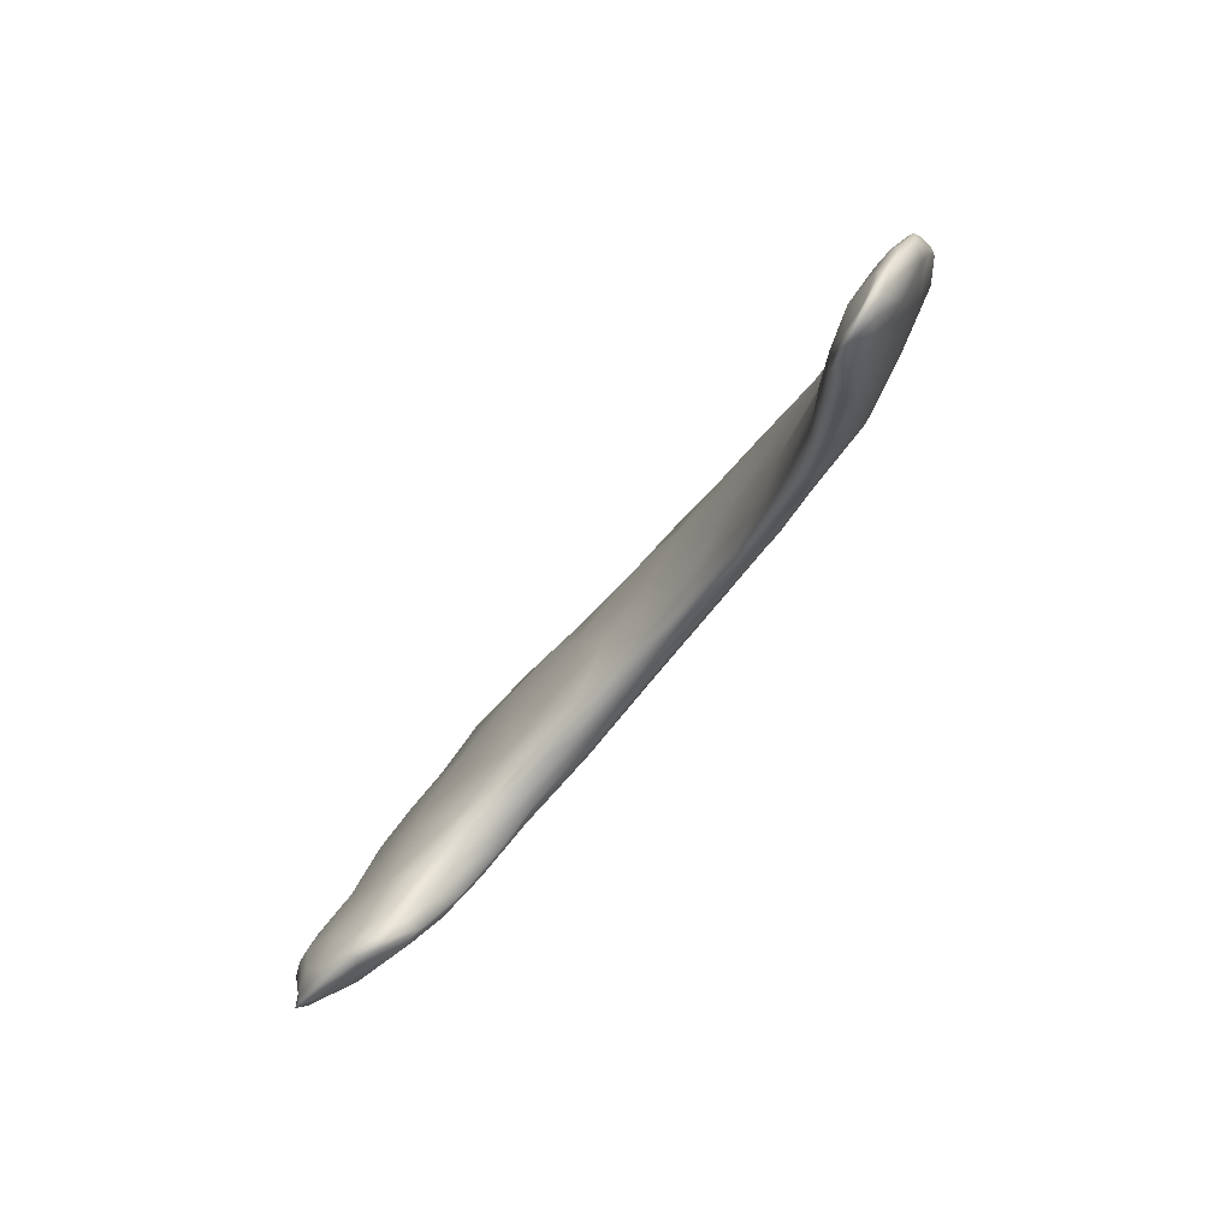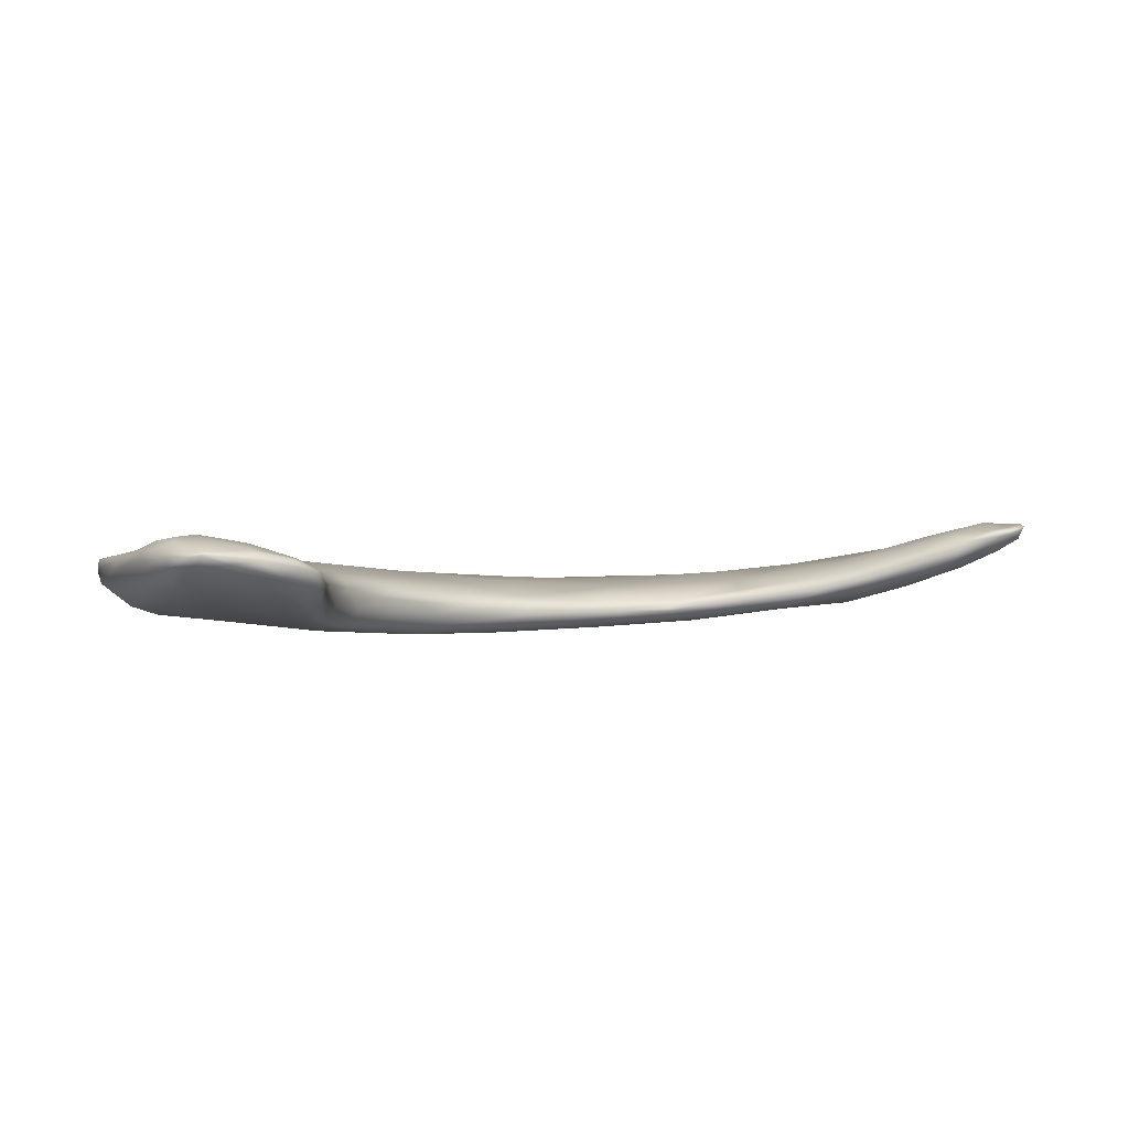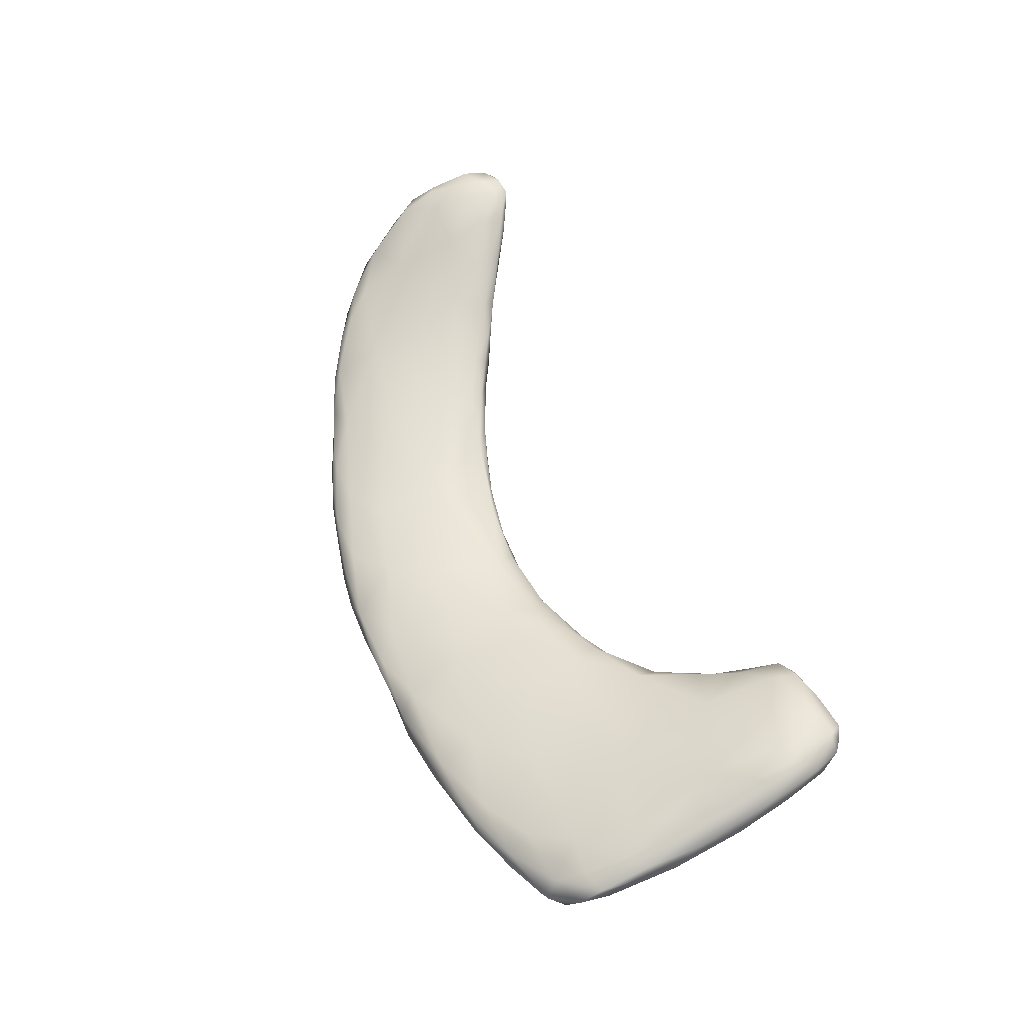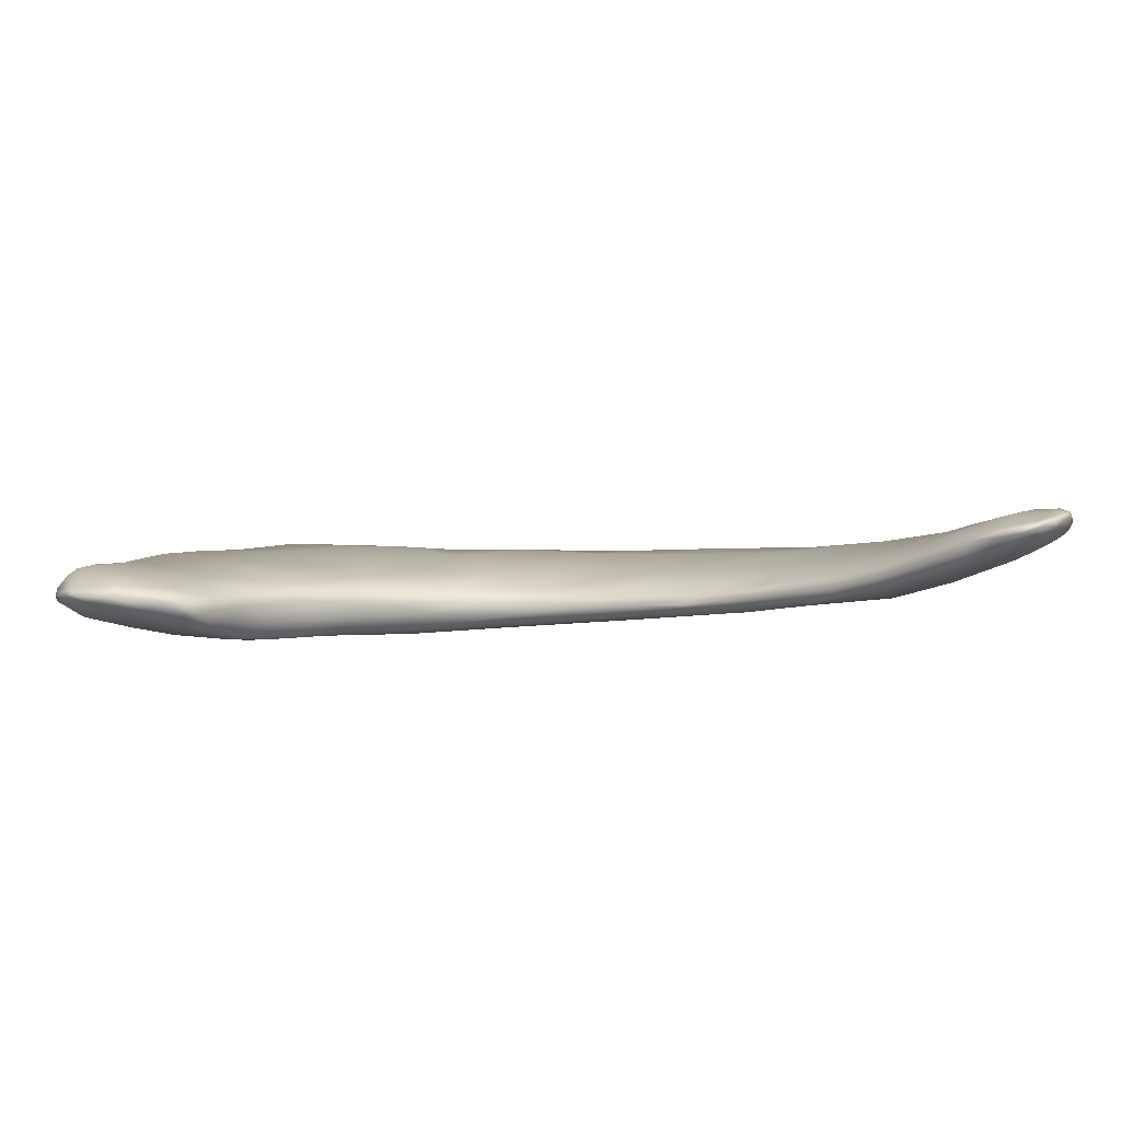
<metadata>
{"format":"obj","ext":"obj","renderer":"f3d","projection":"perspective","resolution":1024,"background":"white","views":[{"elev":-59.1,"azim":61.7,"up":"+Y"},{"elev":14.2,"azim":-32.7,"up":"+Z"},{"elev":58.6,"azim":-121.1,"up":"+Z"},{"elev":-71.2,"azim":11.0,"up":"+Y"}]}
</metadata>
<code>
o 990
v 8.428 3.367 0.8313
v 8.255 3.371 0.8304
v 8.309 3.444 0.8243
v 8.152 3.479 0.8222
v 8.465 3.408 0.8416
v 8.302 3.519 0.8363
v 8.048 3.443 0.8328
v 8.042 3.571 0.8254
v 8.161 3.549 0.8278
v 7.909 3.589 0.8376
v 8.248 3.564 0.8397
v 8.156 3.6 0.8439
v 8.296 3.539 0.8445
v 8.047 3.625 0.8379
v 7.984 3.618 0.8367
v 8.4 3.248 0.854
v 8.555 3.289 0.8595
v 8.188 3.275 0.8547
v 7.995 3.333 0.8563
v 7.893 3.327 0.8773
v 7.782 3.374 0.8684
v 7.873 3.464 0.8492
v 8.523 3.403 0.8598
v 8.576 3.347 0.8686
v 8.419 3.465 0.8558
v 7.708 3.506 0.8587
v 7.788 3.585 0.8508
v 7.655 3.635 0.8635
v 8.318 3.524 0.8524
v 8.188 3.593 0.8541
v 7.815 3.658 0.8568
v 8.016 3.658 0.8609
v 7.939 3.644 0.851
v 8.462 3.12 0.8879
v 8.314 3.145 0.8929
v 8.202 3.207 0.8784
v 8.565 3.156 0.8885
v 8.12 3.247 0.8748
v 8.674 3.187 0.8986
v 8.015 3.285 0.881
v 8.661 3.264 0.8924
v 7.93 3.307 0.8921
v 7.74 3.347 0.8899
v 8.634 3.313 0.8885
v 7.59 3.354 0.8991
v 7.599 3.422 0.8829
v 8.582 3.354 0.8774
v 7.512 3.53 0.8857
v 8.489 3.427 0.8717
v 7.444 3.644 0.8896
v 8.255 3.559 0.8573
v 8.11 3.623 0.8607
v 7.415 3.693 0.8936
v 7.571 3.709 0.8938
v 7.754 3.695 0.8784
v 7.894 3.678 0.8714
v 7.939 3.68 0.8777
v 8.449 3.048 0.9214
v 8.322 3.105 0.9135
v 8.266 3.145 0.9152
v 8.374 3.075 0.9238
v 8.559 3.048 0.9245
v 8.197 3.196 0.8946
v 8.105 3.237 0.8954
v 8.018 3.278 0.8999
v 8.712 3.204 0.9136
v 8.72 3.211 0.9234
v 8.677 3.264 0.9067
v 7.606 3.333 0.9172
v 7.785 3.334 0.907
v 7.407 3.402 0.923
v 8.578 3.358 0.889
v 7.273 3.55 0.9305
v 8.412 3.47 0.8694
v 8.331 3.514 0.8667
v 7.342 3.662 0.9087
v 8.158 3.599 0.8693
v 8.026 3.649 0.8734
v 7.393 3.704 0.9087
v 7.843 3.698 0.8899
v 7.485 3.73 0.9133
v 7.592 3.731 0.9116
v 7.706 3.713 0.9038
v 8.673 3.068 0.937
v 8.733 3.126 0.9475
v 8.168 3.207 0.9079
v 8.1 3.242 0.9014
v 7.902 3.315 0.9062
v 7.633 3.331 0.9405
v 8.664 3.273 0.9155
v 7.441 3.308 0.942
v 8.496 3.408 0.8865
v 8.272 3.537 0.8729
v 7.247 3.673 0.9384
v 7.354 3.722 0.935
v 7.901 3.678 0.8967
v 7.782 3.706 0.9052
v 7.477 3.735 0.9341
v 8.552 2.955 0.9728
v 8.445 3.021 0.9525
v 8.637 2.976 0.9684
v 8.354 3.082 0.9347
v 8.748 3.021 0.9825
v 7.303 3.263 0.9776
v 7.347 3.236 0.9806
v 7.397 3.261 0.9699
v 7.482 3.3 0.9505
v 7.968 3.304 0.9166
v 7.526 3.309 0.9616
v 7.842 3.332 0.9213
v 7.195 3.348 0.9878
v 8.553 3.359 0.9037
v 8.231 3.437 0.9083
v 8.36 3.462 0.8874
v 8.184 3.549 0.8889
v 7.122 3.466 0.9823
v 7.118 3.591 0.9769
v 8.038 3.62 0.8894
v 7.149 3.673 0.9673
v 7.22 3.704 0.9626
v 7.627 3.723 0.927
v 8.51 2.965 0.9865
v 8.564 2.921 1.003
v 8.709 2.948 0.9987
v 8.43 3.029 0.9651
v 8.366 3.08 0.952
v 8.313 3.12 0.9352
v 8.769 3.028 1.001
v 8.754 3.112 0.9764
v 8.242 3.172 0.9259
v 8.135 3.24 0.914
v 7.326 3.197 1.005
v 7.432 3.272 0.99
v 7.702 3.34 0.9462
v 7.576 3.321 0.9726
v 8.077 3.386 0.9192
v 8.279 3.244 0.9347
v 8.3 3.367 0.9187
v 8.595 3.323 0.9123
v 8.479 3.319 0.924
v 8.343 3.396 0.9093
v 7.884 3.489 0.9334
v 7.96 3.576 0.9121
v 8.099 3.515 0.9028
v 7.067 3.451 1.01
v 7.095 3.661 0.9949
v 7.819 3.642 0.925
v 7.141 3.688 0.9887
v 7.762 3.696 0.915
v 7.324 3.728 0.9639
v 7.422 3.734 0.9641
v 8.649 2.901 1.013
v 8.601 2.895 1.023
v 8.749 2.96 1.014
v 8.771 3.051 1.006
v 8.323 3.138 0.946
v 8.243 3.194 0.9281
v 7.283 3.171 1.02
v 7.36 3.22 1.019
v 8.717 3.19 0.9523
v 7.194 3.188 1.038
v 8.46 3.145 0.9687
v 8.635 3.262 0.9335
v 7.943 3.379 0.9256
v 7.84 3.368 0.9338
v 7.745 3.45 0.9577
v 7.08 3.328 1.034
v 7.674 3.569 0.9663
v 7.044 3.474 1.032
v 7.061 3.587 1.023
v 7.659 3.683 0.9434
v 7.12 3.686 1.008
v 7.214 3.711 0.9883
v 7.298 3.726 0.989
v 7.487 3.717 0.9744
v 8.568 2.916 1.02
v 8.692 2.877 1.041
v 8.719 2.898 1.044
v 8.508 2.97 1.003
v 8.435 3.055 0.9748
v 8.753 3.085 1.001
v 7.283 3.115 1.059
v 7.315 3.158 1.053
v 8.626 3.155 0.9766
v 7.113 3.215 1.059
v 7.498 3.303 0.9975
v 7.598 3.333 0.9776
v 7.679 3.368 0.9668
v 7.623 3.382 0.9901
v 7.62 3.431 0.9916
v 7.075 3.643 1.031
v 7.577 3.667 0.9704
v 7.354 3.725 0.9923
v 8.651 2.866 1.056
v 8.615 2.882 1.051
v 8.748 2.939 1.043
v 7.222 3.098 1.079
v 8.512 3.034 1.007
v 8.603 3.044 1.023
v 7.403 3.259 1.039
v 7.529 3.327 1.007
v 7.036 3.32 1.067
v 7.03 3.459 1.068
v 7.503 3.509 1.016
v 7.049 3.547 1.066
v 7.48 3.64 0.999
v 7.344 3.695 1.013
v 7.234 3.703 1.009
v 8.689 2.868 1.061
v 8.582 2.915 1.043
v 8.761 2.997 1.03
v 8.523 2.986 1.014
v 8.594 2.959 1.046
v 7.255 3.066 1.109
v 7.273 3.079 1.103
v 7.288 3.106 1.096
v 8.707 3.029 1.035
v 8.748 3.013 1.034
v 7.325 3.173 1.076
v 7.046 3.186 1.103
v 7.519 3.382 1.019
v 7.019 3.323 1.093
v 7.064 3.603 1.065
v 7.135 3.662 1.04
v 8.634 2.87 1.062
v 8.711 2.882 1.062
v 8.739 2.921 1.057
v 7.132 3.114 1.103
v 7.191 3.064 1.13
v 8.669 2.949 1.063
v 7.02 3.218 1.115
v 7.406 3.298 1.058
v 7.417 3.432 1.043
v 7.015 3.323 1.118
v 7.03 3.411 1.106
v 7.356 3.566 1.038
v 7.242 3.657 1.033
v 8.672 2.867 1.065
v 8.642 2.898 1.06
v 8.723 2.96 1.051
v 7.099 3.067 1.163
v 7.34 3.207 1.084
v 7.261 3.448 1.08
v 7.179 3.593 1.064
v 7.05 3.507 1.091
v 7.108 3.611 1.064
v 8.696 2.909 1.056
v 7.258 3.07 1.131
v 7.222 3.059 1.142
v 7.05 3.104 1.158
v 7.02 3.142 1.155
v 7.289 3.141 1.11
v 7.015 3.226 1.139
v 7.264 3.24 1.118
v 7.135 3.499 1.099
v 7.088 3.526 1.091
v 7.145 3.062 1.169
v 7.138 3.328 1.142
v 7.02 3.263 1.154
v 7.058 3.385 1.129
v 7.105 3.435 1.114
v 7.072 3.07 1.183
v 7.054 3.083 1.182
v 7.212 3.066 1.157
v 7.033 3.103 1.177
v 7.023 3.155 1.173
v 7.234 3.11 1.149
v 7.169 3.157 1.173
v 7.093 3.192 1.191
v 7.07 3.265 1.172
v 7.042 3.243 1.177
v 7.147 3.089 1.179
v 7.067 3.094 1.184
v 7.041 3.173 1.188
v 7.057 3.196 1.191
v 7.104 3.128 1.191
v 7.071 3.158 1.188
f 1 2 3
f 3 2 4
f 5 1 3
f 6 5 3
f 4 7 8
f 3 4 9
f 6 3 9
f 4 8 9
f 7 10 8
f 11 6 12
f 12 6 9
f 13 6 11
f 9 8 14
f 12 9 14
f 14 8 15
f 16 1 17
f 2 16 18
f 1 16 2
f 18 19 7
f 2 18 7
f 19 20 21
f 2 7 4
f 19 21 22
f 17 1 5
f 23 24 5
f 5 24 17
f 19 22 7
f 23 5 25
f 6 25 5
f 22 26 27
f 28 27 26
f 22 27 10
f 7 22 10
f 6 13 29
f 6 29 25
f 12 30 11
f 8 10 15
f 27 28 31
f 10 27 31
f 32 12 14
f 10 31 33
f 15 10 33
f 15 33 14
f 33 32 14
f 34 35 16
f 35 36 18
f 37 34 16
f 36 38 18
f 16 35 18
f 37 16 17
f 39 37 17
f 38 40 19
f 39 17 41
f 40 42 20
f 40 20 19
f 18 38 19
f 20 43 21
f 17 24 41
f 44 41 24
f 21 45 46
f 44 24 47
f 21 46 26
f 24 23 47
f 22 21 26
f 26 46 48
f 23 25 49
f 26 48 28
f 28 48 50
f 13 11 29
f 51 29 11
f 11 30 51
f 52 12 32
f 52 30 12
f 50 53 54
f 28 50 54
f 55 28 54
f 31 28 55
f 31 56 33
f 33 56 32
f 56 57 32
f 31 55 56
f 58 35 34
f 35 59 60
f 61 59 35
f 62 34 37
f 35 60 63
f 35 63 36
f 38 36 63
f 63 64 38
f 40 64 65
f 40 38 64
f 40 65 42
f 39 41 66
f 67 66 41
f 68 67 41
f 69 45 43
f 43 20 70
f 70 20 42
f 41 44 68
f 43 45 21
f 46 45 71
f 47 23 72
f 46 71 48
f 23 49 72
f 48 71 73
f 74 49 25
f 75 74 29
f 25 29 74
f 75 29 51
f 50 73 76
f 48 73 50
f 30 52 77
f 30 77 51
f 53 50 76
f 32 78 52
f 53 76 79
f 53 79 54
f 56 80 57
f 54 79 81
f 82 54 81
f 83 54 82
f 55 54 83
f 56 55 80
f 55 83 80
f 62 58 34
f 58 61 35
f 37 84 62
f 84 37 39
f 85 84 39
f 85 39 66
f 63 86 64
f 64 86 87
f 67 85 66
f 64 87 65
f 65 88 42
f 42 88 70
f 43 70 69
f 69 70 89
f 68 44 90
f 45 91 71
f 69 91 45
f 47 72 44
f 49 92 72
f 74 92 49
f 75 51 93
f 93 51 77
f 76 73 94
f 52 78 77
f 76 94 79
f 32 57 78
f 79 94 95
f 80 96 57
f 80 83 97
f 82 81 98
f 58 99 100
f 101 99 62
f 58 100 61
f 62 99 58
f 84 101 62
f 102 61 100
f 61 102 59
f 103 84 85
f 102 60 59
f 60 86 63
f 104 91 105
f 106 91 107
f 108 88 65
f 68 90 67
f 91 104 71
f 107 69 109
f 109 69 89
f 88 110 70
f 88 108 110
f 107 91 69
f 44 72 90
f 104 111 71
f 71 111 73
f 72 92 112
f 113 114 115
f 92 74 114
f 74 75 114
f 114 93 115
f 75 93 114
f 73 116 117
f 93 77 115
f 73 117 94
f 115 77 118
f 117 119 94
f 96 118 78
f 77 78 118
f 78 57 96
f 119 120 94
f 94 120 95
f 97 96 80
f 95 81 79
f 83 82 121
f 83 121 97
f 81 95 98
f 82 98 121
f 100 99 122
f 123 122 99
f 124 101 84
f 124 84 103
f 125 102 100
f 126 102 125
f 60 102 127
f 126 127 102
f 103 85 128
f 128 85 129
f 60 130 86
f 60 127 130
f 87 86 131
f 131 86 130
f 85 67 129
f 132 105 106
f 65 87 131
f 106 105 91
f 106 107 133
f 107 109 133
f 108 65 131
f 89 134 135
f 70 134 89
f 70 110 134
f 136 137 138
f 72 139 90
f 140 141 138
f 72 112 139
f 113 136 138
f 141 113 138
f 139 112 140
f 112 92 140
f 142 136 143
f 73 111 116
f 113 144 136
f 144 143 136
f 114 141 140
f 92 114 140
f 141 114 113
f 113 115 144
f 117 116 145
f 115 118 144
f 144 118 143
f 146 119 117
f 143 96 147
f 118 96 143
f 119 146 148
f 96 149 147
f 119 148 120
f 121 149 97
f 96 97 149
f 95 120 150
f 98 95 150
f 98 150 151
f 98 151 121
f 99 152 153
f 153 123 99
f 152 99 101
f 124 152 101
f 125 100 122
f 154 124 103
f 154 103 128
f 155 128 129
f 130 127 156
f 157 130 156
f 132 158 105
f 131 130 157
f 105 158 104
f 132 106 159
f 67 160 129
f 104 161 111
f 106 133 159
f 157 137 131
f 137 136 131
f 140 137 162
f 160 67 90
f 131 136 108
f 160 90 163
f 89 135 109
f 108 136 164
f 163 90 139
f 134 110 165
f 110 108 165
f 165 108 164
f 163 139 140
f 140 138 137
f 142 166 165
f 164 142 165
f 111 167 116
f 136 142 164
f 116 167 145
f 166 142 168
f 145 169 117
f 142 147 168
f 170 117 169
f 142 143 147
f 146 117 170
f 147 171 168
f 148 146 172
f 147 149 171
f 148 172 173
f 120 148 173
f 149 121 171
f 120 173 150
f 150 173 174
f 151 175 121
f 121 175 171
f 122 123 176
f 176 123 153
f 124 177 152
f 124 178 177
f 124 154 178
f 179 125 122
f 126 125 180
f 156 126 180
f 126 156 127
f 129 160 181
f 182 158 132
f 132 183 182
f 158 161 104
f 157 156 137
f 162 137 156
f 184 140 162
f 160 163 184
f 185 111 161
f 109 186 133
f 186 109 135
f 163 140 184
f 111 185 167
f 135 134 187
f 134 188 187
f 134 165 188
f 165 166 188
f 166 189 188
f 190 189 166
f 166 168 190
f 191 146 170
f 171 192 168
f 146 191 172
f 171 175 192
f 193 175 151
f 150 174 151
f 152 177 194
f 153 152 194
f 195 176 153
f 179 122 176
f 178 154 196
f 196 154 128
f 179 180 125
f 197 161 158
f 180 162 156
f 198 162 180
f 199 162 198
f 184 162 199
f 129 181 155
f 181 160 184
f 183 132 159
f 200 159 133
f 133 186 200
f 135 187 186
f 201 188 189
f 201 187 188
f 167 202 145
f 169 145 202
f 169 203 170
f 190 168 204
f 203 205 170
f 168 206 204
f 170 205 191
f 168 192 206
f 207 206 175
f 206 192 175
f 174 173 208
f 208 193 174
f 207 175 193
f 151 174 193
f 194 195 153
f 177 178 209
f 210 176 195
f 196 128 211
f 179 212 180
f 155 211 128
f 212 198 180
f 213 198 212
f 197 182 214
f 214 182 215
f 213 199 198
f 155 181 211
f 158 182 197
f 182 183 216
f 184 199 217
f 218 181 217
f 216 183 219
f 184 217 181
f 219 183 159
f 159 200 219
f 185 220 167
f 167 220 202
f 201 186 187
f 189 221 201
f 190 204 221
f 189 190 221
f 202 222 169
f 222 203 169
f 205 223 191
f 224 191 223
f 172 191 224
f 173 172 208
f 193 208 207
f 225 195 194
f 194 177 209
f 195 225 210
f 178 226 209
f 226 178 196
f 227 226 196
f 176 210 179
f 213 212 210
f 212 179 210
f 196 211 227
f 228 197 229
f 199 230 217
f 211 181 218
f 197 228 161
f 216 215 182
f 185 228 220
f 161 228 185
f 202 220 231
f 201 232 200
f 186 201 200
f 232 201 221
f 204 233 221
f 222 234 203
f 234 235 203
f 204 236 233
f 235 205 203
f 204 206 236
f 237 236 207
f 206 207 236
f 224 237 208
f 208 172 224
f 207 208 237
f 194 209 238
f 238 225 194
f 238 209 226
f 213 210 239
f 211 240 227
f 230 199 213
f 217 240 218
f 230 240 217
f 240 211 218
f 241 228 229
f 214 229 197
f 200 232 242
f 222 202 231
f 233 243 232
f 232 221 233
f 233 236 243
f 243 236 244
f 205 235 245
f 245 223 205
f 223 246 224
f 236 237 244
f 244 224 246
f 237 224 244
f 226 247 238
f 210 225 239
f 226 227 247
f 240 247 227
f 239 230 213
f 247 240 230
f 214 248 249
f 214 249 229
f 214 215 248
f 228 241 250
f 248 215 216
f 251 220 250
f 228 250 220
f 216 219 252
f 220 251 231
f 219 200 242
f 231 253 222
f 253 234 222
f 232 254 242
f 232 243 254
f 243 244 255
f 256 223 245
f 255 244 256
f 256 246 223
f 244 246 256
f 225 238 239
f 247 239 238
f 230 239 247
f 257 241 229
f 252 248 216
f 242 252 219
f 251 253 231
f 254 243 258
f 259 235 234
f 235 260 245
f 243 255 258
f 261 256 260
f 256 245 260
f 258 255 261
f 255 256 261
f 229 249 257
f 241 262 263
f 250 241 263
f 241 257 262
f 249 248 264
f 250 263 265
f 251 250 265
f 251 265 266
f 251 266 253
f 252 242 254
f 259 234 253
f 259 260 235
f 258 261 260
f 249 264 257
f 264 248 267
f 248 252 267
f 252 254 267
f 254 268 267
f 266 259 253
f 268 258 269
f 254 258 268
f 269 258 270
f 271 260 259
f 270 260 271
f 258 260 270
f 272 257 264
f 262 273 263
f 257 273 262
f 272 273 257
f 264 267 272
f 273 266 265
f 267 268 272
f 273 274 266
f 266 274 259
f 274 271 259
f 275 270 271
f 269 270 275
f 273 272 276
f 263 273 265
f 269 276 268
f 272 268 276
f 275 271 274
f 273 276 277
f 277 274 273
f 276 269 277
f 275 274 277
f 269 275 277

</code>
